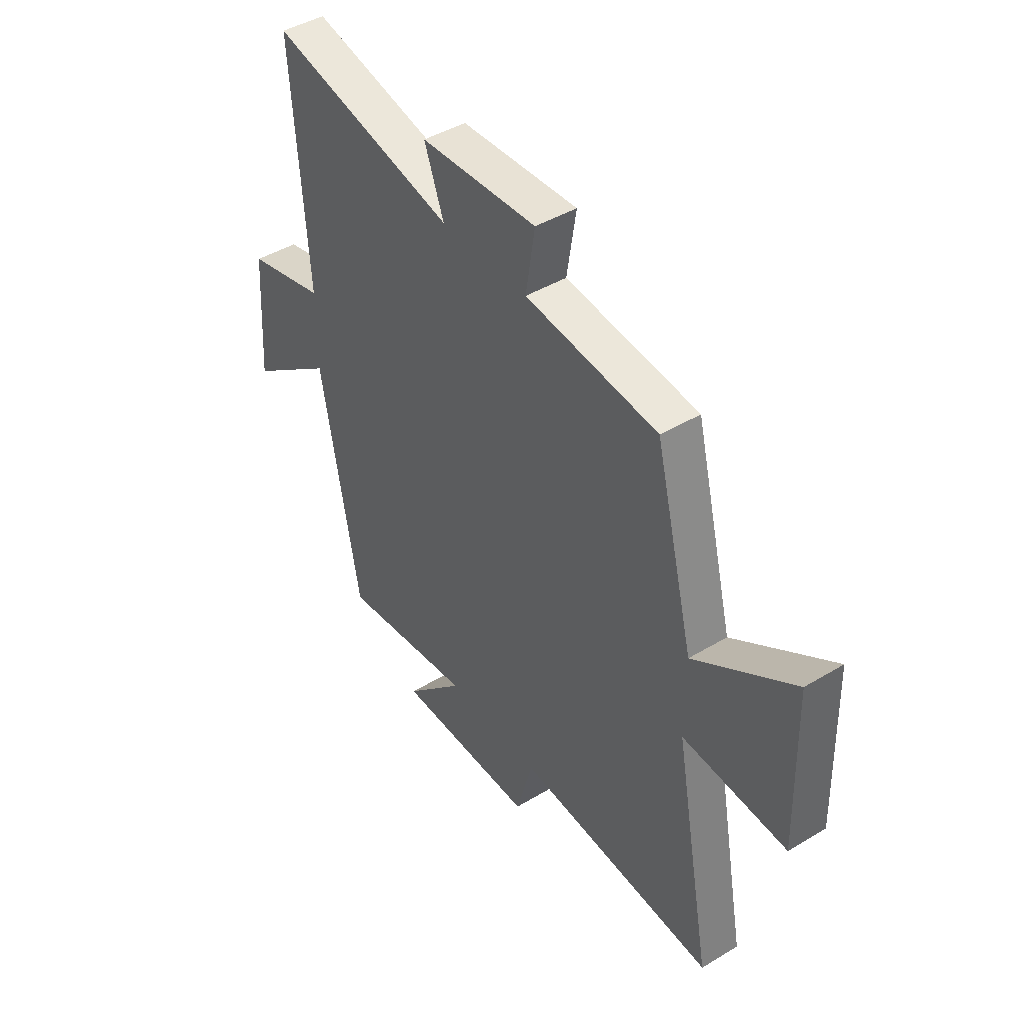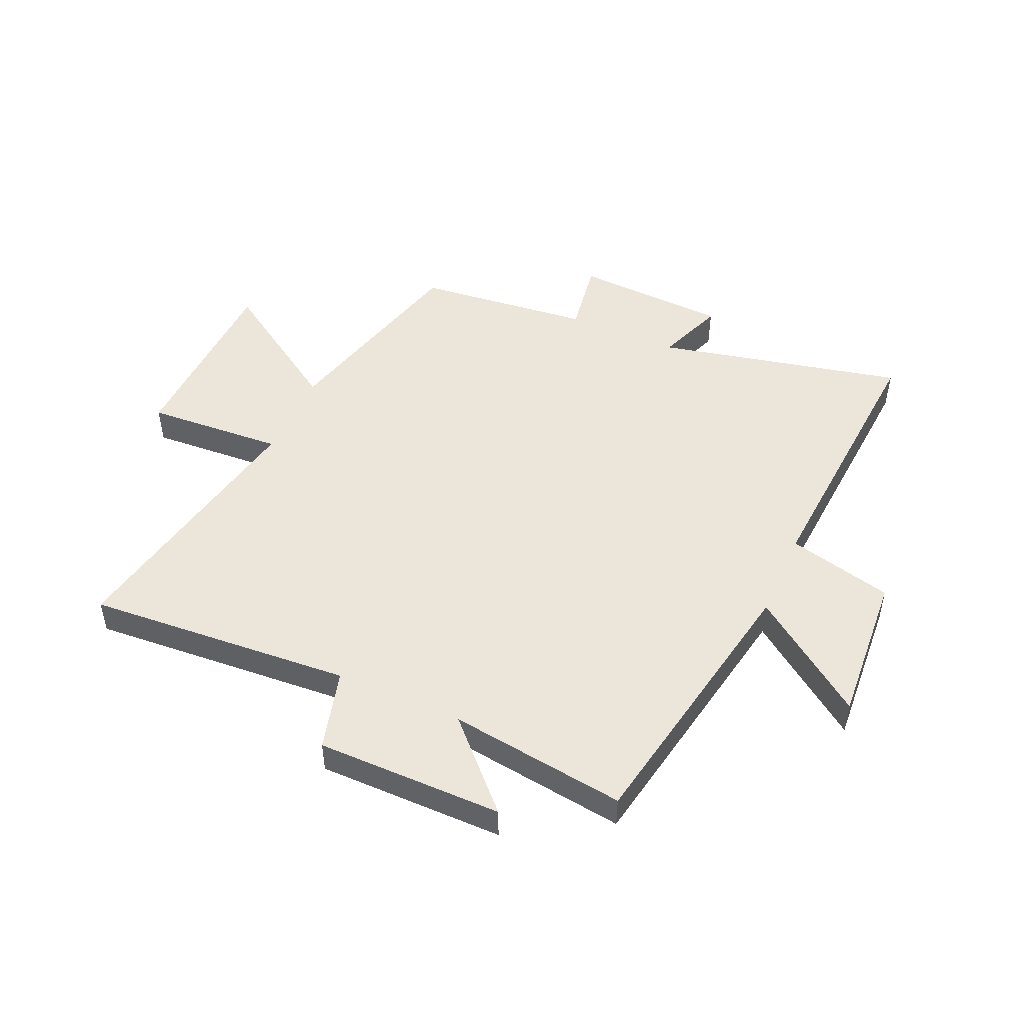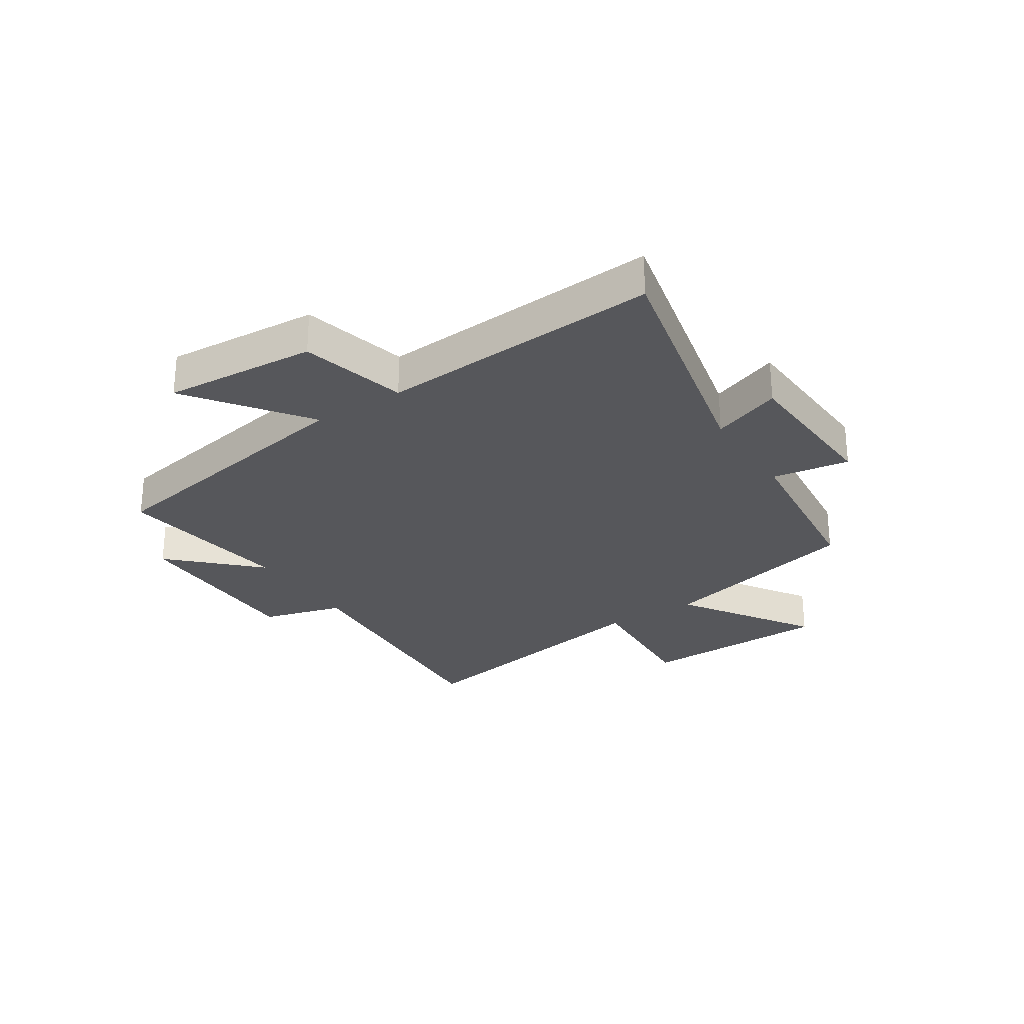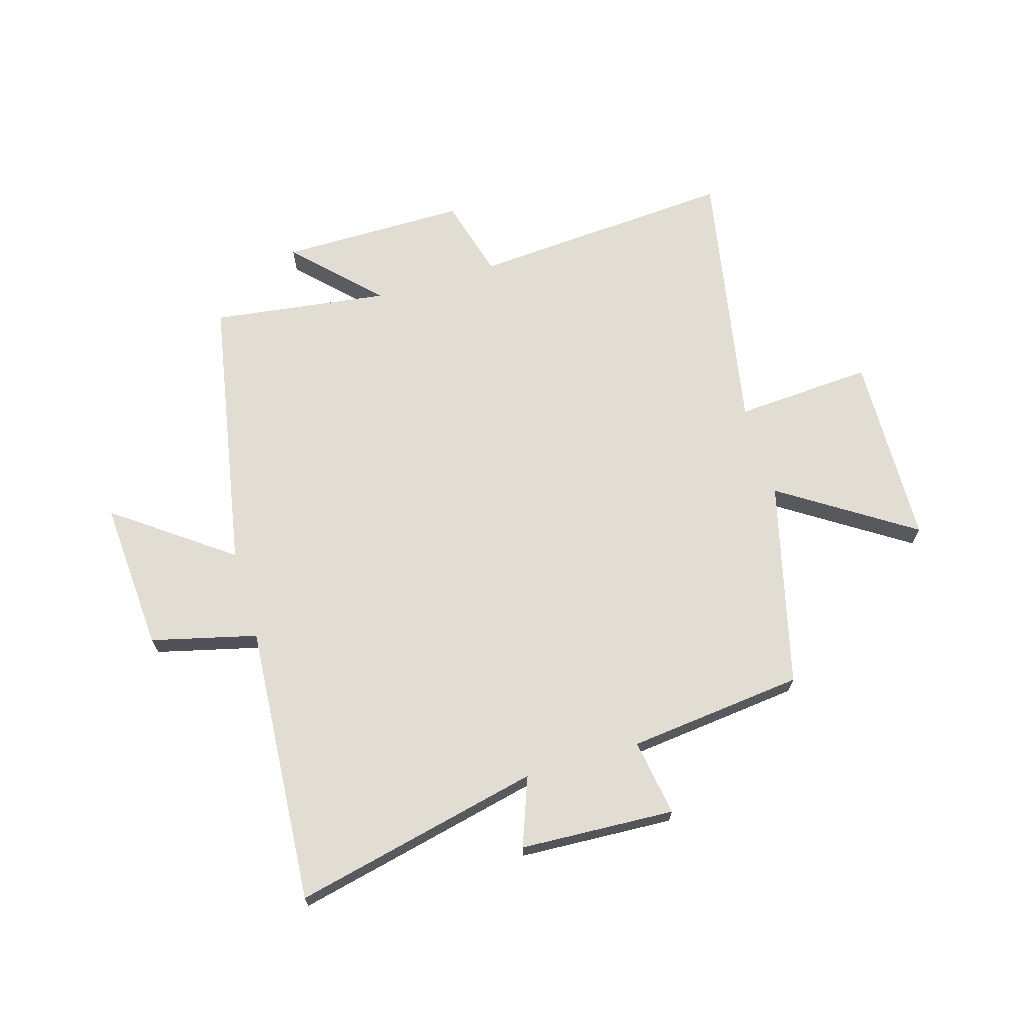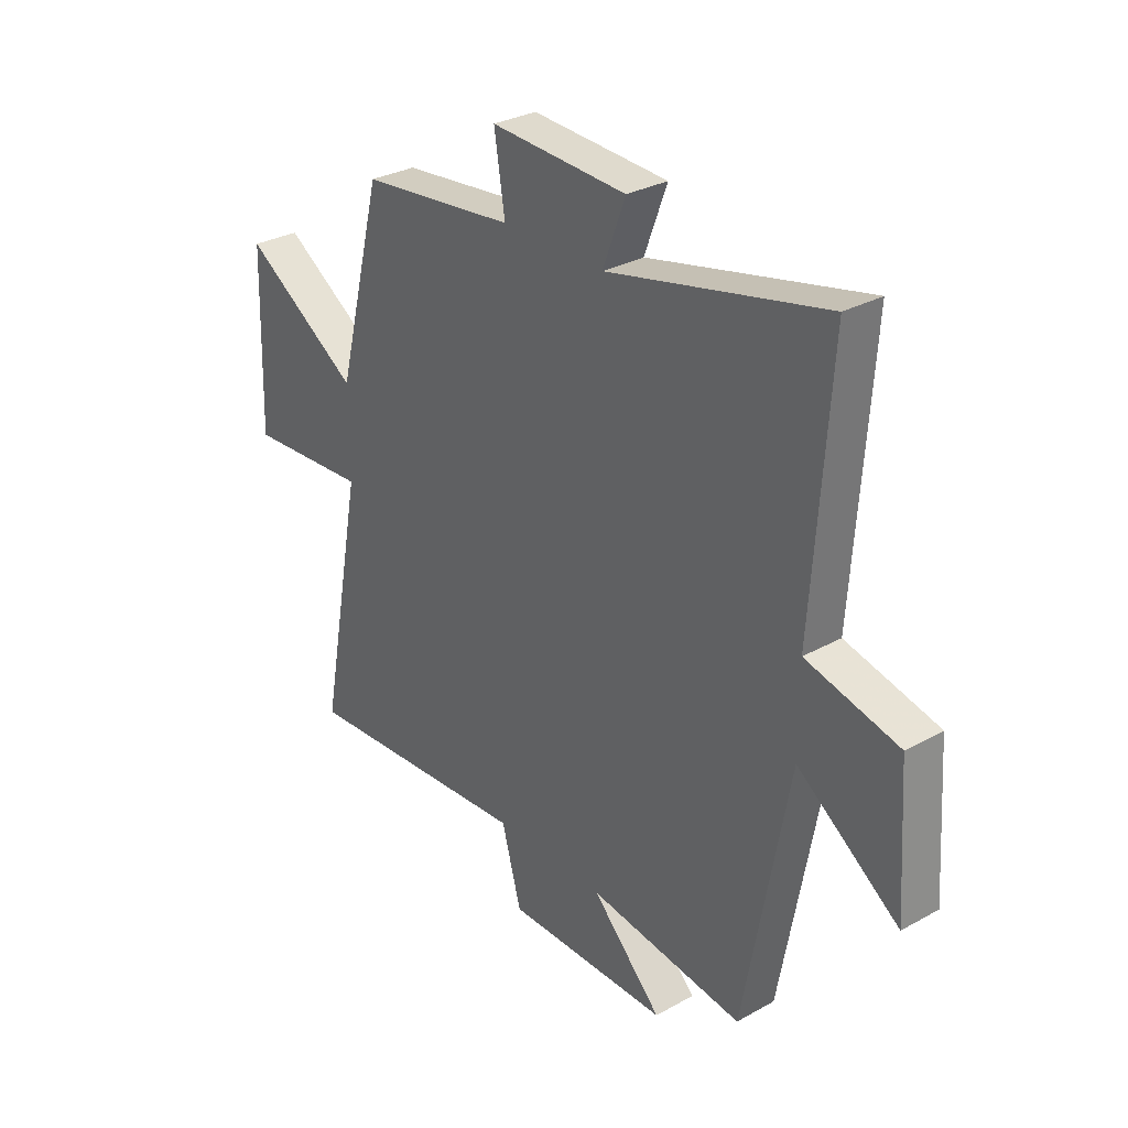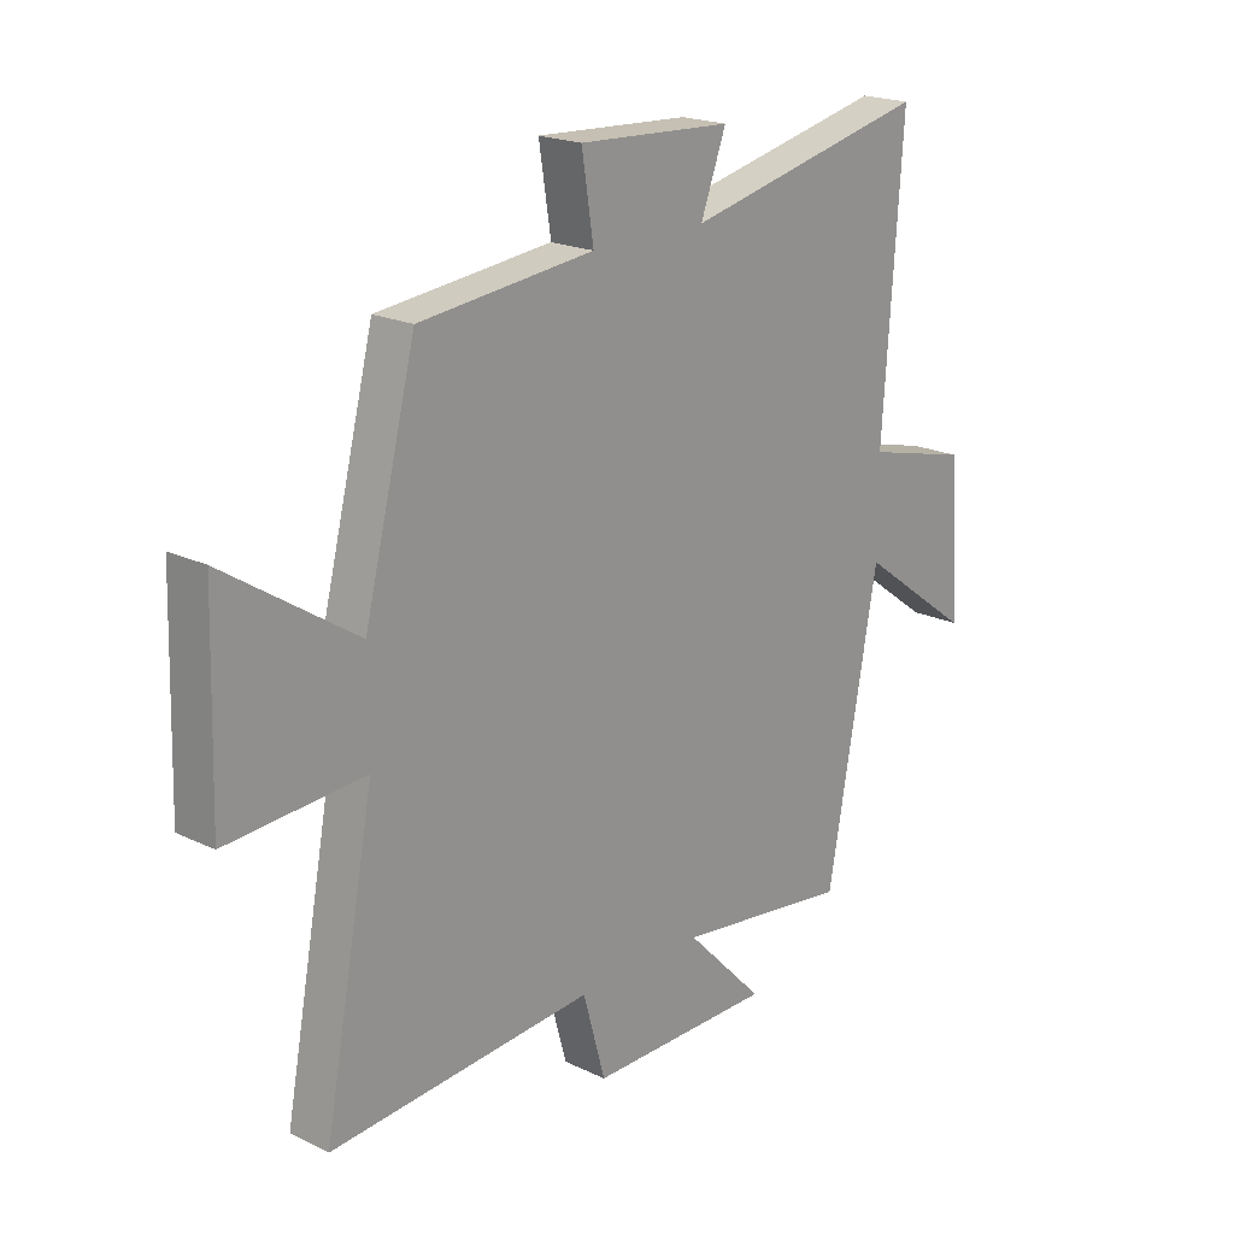
<metadata>
{"format":"obj","ext":"obj","renderer":"f3d","projection":"perspective","resolution":1024,"background":"white","views":[{"elev":44.1,"azim":54.8,"up":"+Z"},{"elev":48.5,"azim":-156.0,"up":"+Y"},{"elev":-27.3,"azim":-57.0,"up":"+Y"},{"elev":68.2,"azim":-16.6,"up":"+Y"},{"elev":30.2,"azim":-129.0,"up":"+Z"},{"elev":20.1,"azim":131.4,"up":"+Z"}]}
</metadata>
<code>
v 0.409 0.07 0.467
v 0.5 0.07 0.109
v 0.731 0.07 0.26
v 0.741 0.07 -0.076
v 0.5 0.07 -0.061
v 0.589 0.07 -0.533
v 0.125 0.07 -0.5
v 0.086 0.07 -0.642
v -0.24 0.07 -0.642
v -0.101 0.07 -0.5
v -0.411 0.07 -0.542
v -0.5 0.07 -0.055
v -0.702 0.07 -0.203
v -0.684 0.07 0.063
v -0.5 0.07 0.109
v -0.534 0.07 0.597
v -0.102 0.07 0.5
v -0.147 0.07 0.62
v 0.123 0.07 0.634
v 0.102 0.07 0.5
v 0.409 0 0.467
v 0.5 0 0.109
v 0.731 0 0.26
v 0.741 0 -0.076
v 0.5 0 -0.061
v 0.589 0 -0.533
v 0.125 0 -0.5
v 0.086 0 -0.642
v -0.24 0 -0.642
v -0.101 0 -0.5
v -0.411 0 -0.542
v -0.5 0 -0.055
v -0.702 0 -0.203
v -0.684 0 0.063
v -0.5 0 0.109
v -0.534 0 0.597
v -0.102 0 0.5
v -0.147 0 0.62
v 0.123 0 0.634
v 0.102 0 0.5
f 17 18 19 20
f 17 20 1 2
f 15 16 17 2
f 12 13 14 15
f 10 11 12 15
f 10 15 2
f 7 8 9 10
f 7 10 2 3
f 5 6 7
f 5 7 3
f 3 4 5
f 40 39 38 37
f 22 21 40 37
f 22 37 36 35
f 35 34 33 32
f 35 32 31 30
f 22 35 30
f 30 29 28 27
f 23 22 30 27
f 27 26 25
f 23 27 25
f 25 24 23
f 1 21 22 2
f 2 22 23 3
f 3 23 24 4
f 4 24 25 5
f 5 25 26 6
f 6 26 27 7
f 7 27 28 8
f 8 28 29 9
f 9 29 30 10
f 10 30 31 11
f 11 31 32 12
f 12 32 33 13
f 13 33 34 14
f 14 34 35 15
f 15 35 36 16
f 16 36 37 17
f 17 37 38 18
f 18 38 39 19
f 19 39 40 20
f 20 40 21 1

</code>
